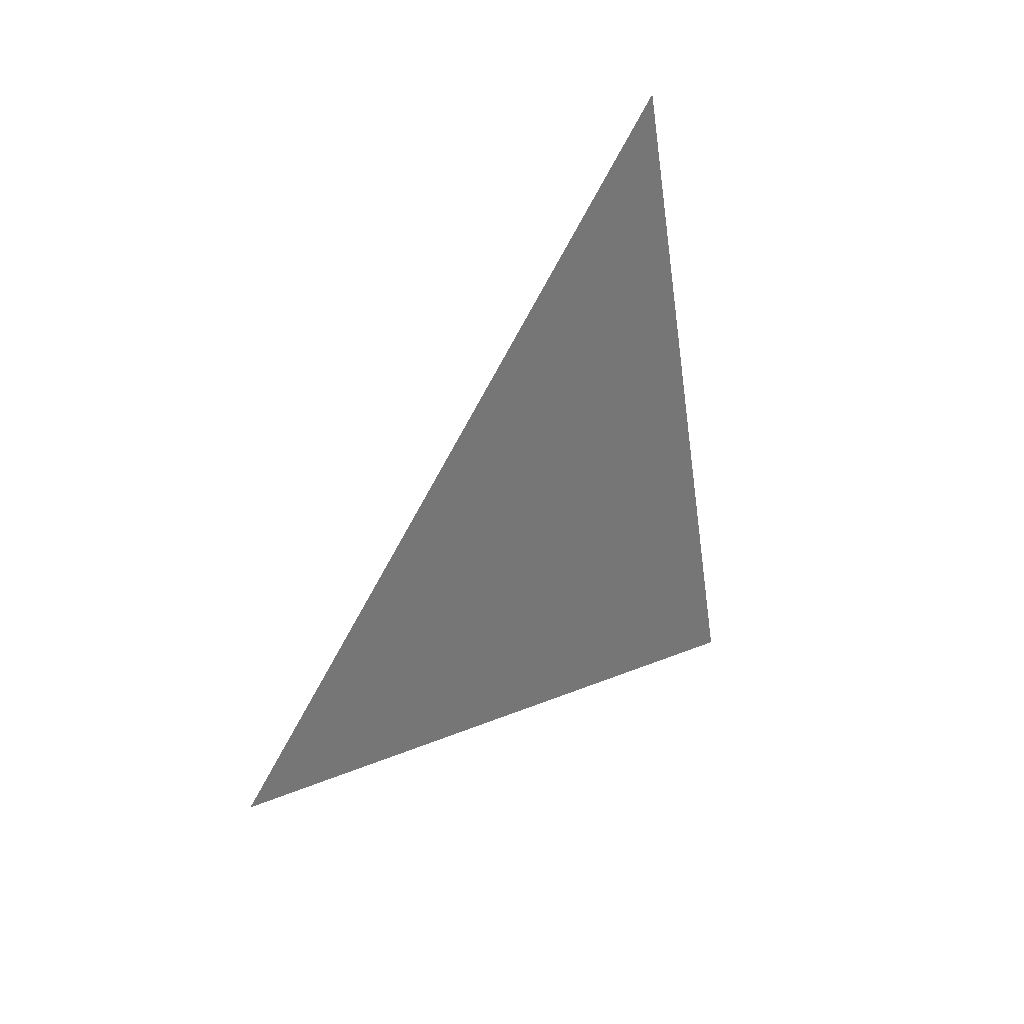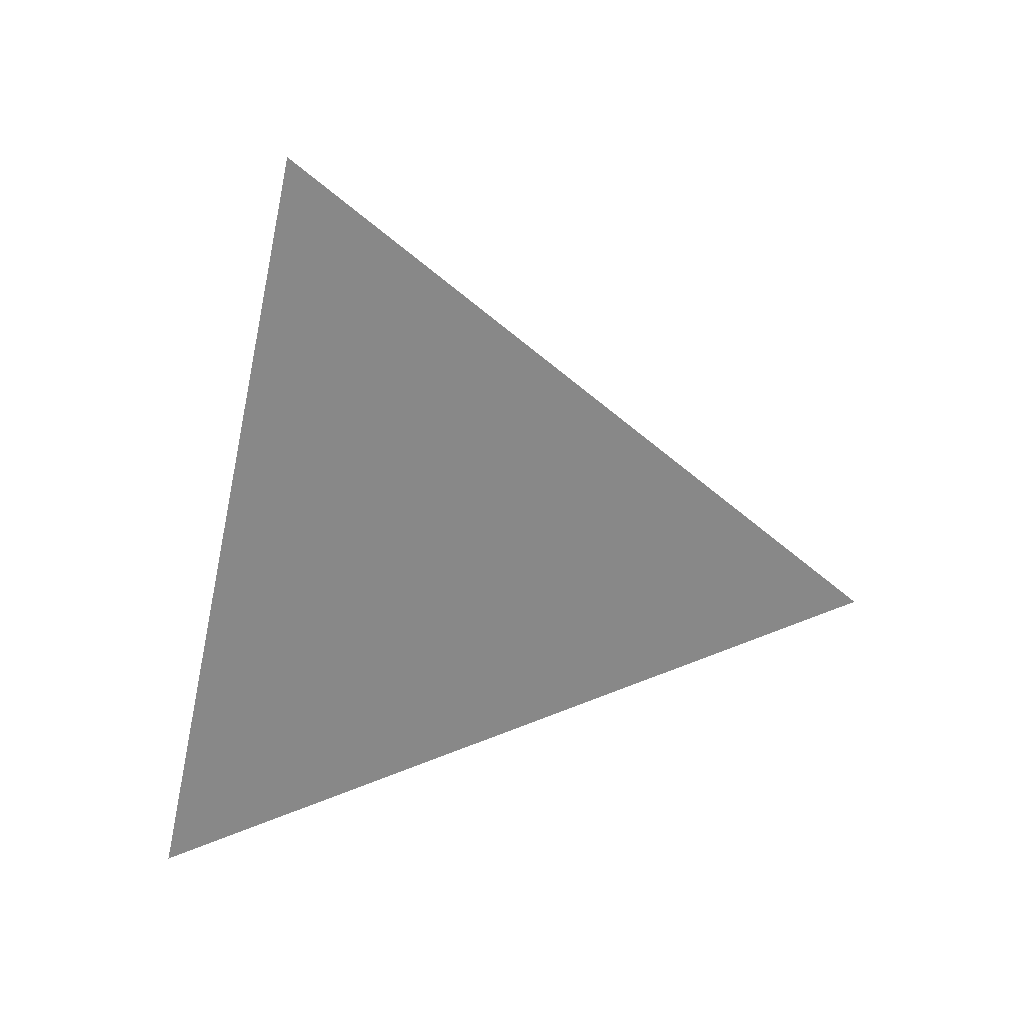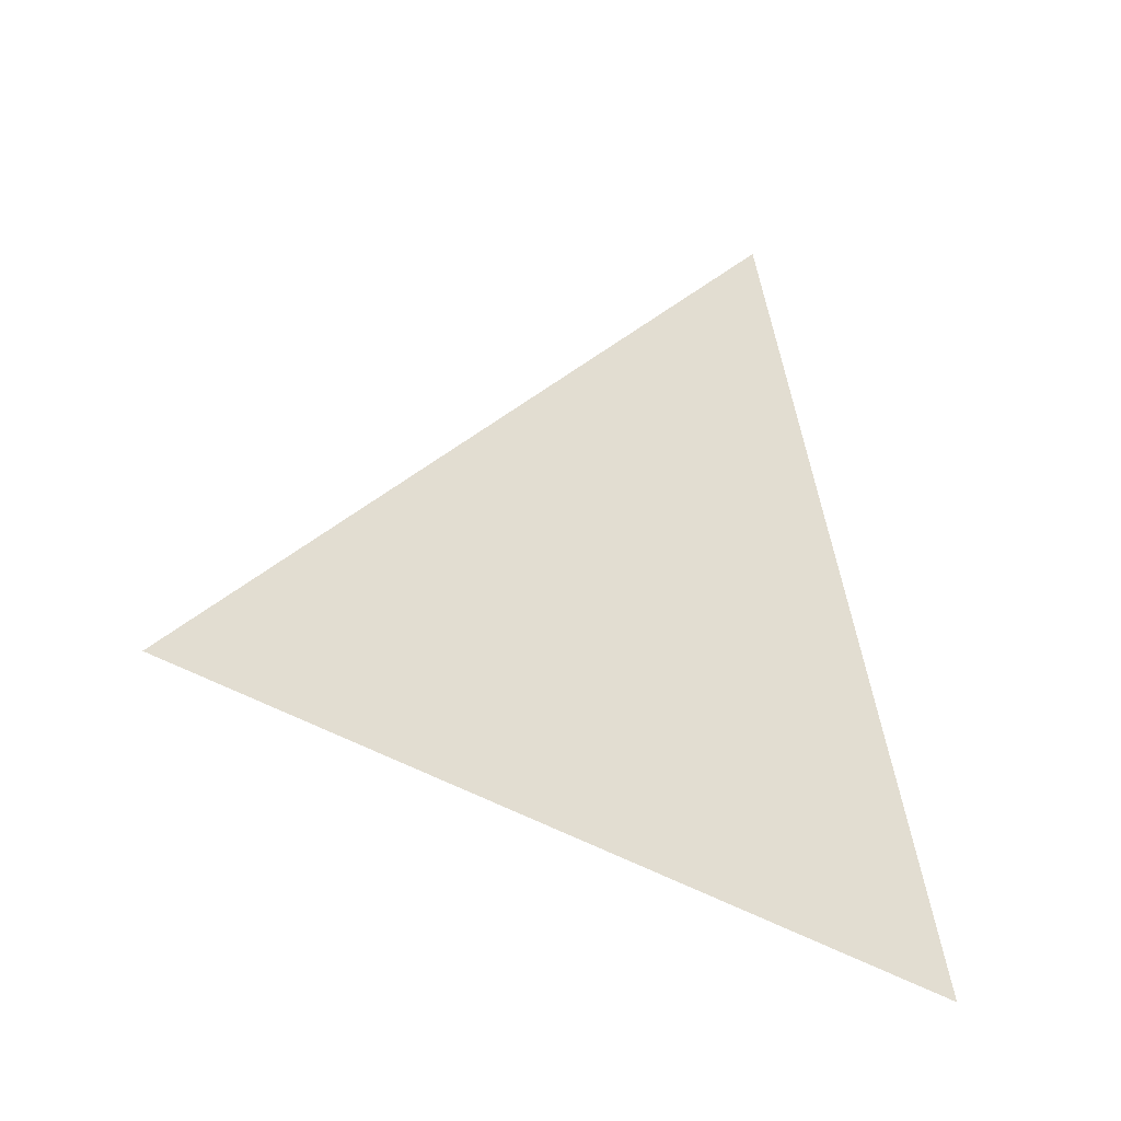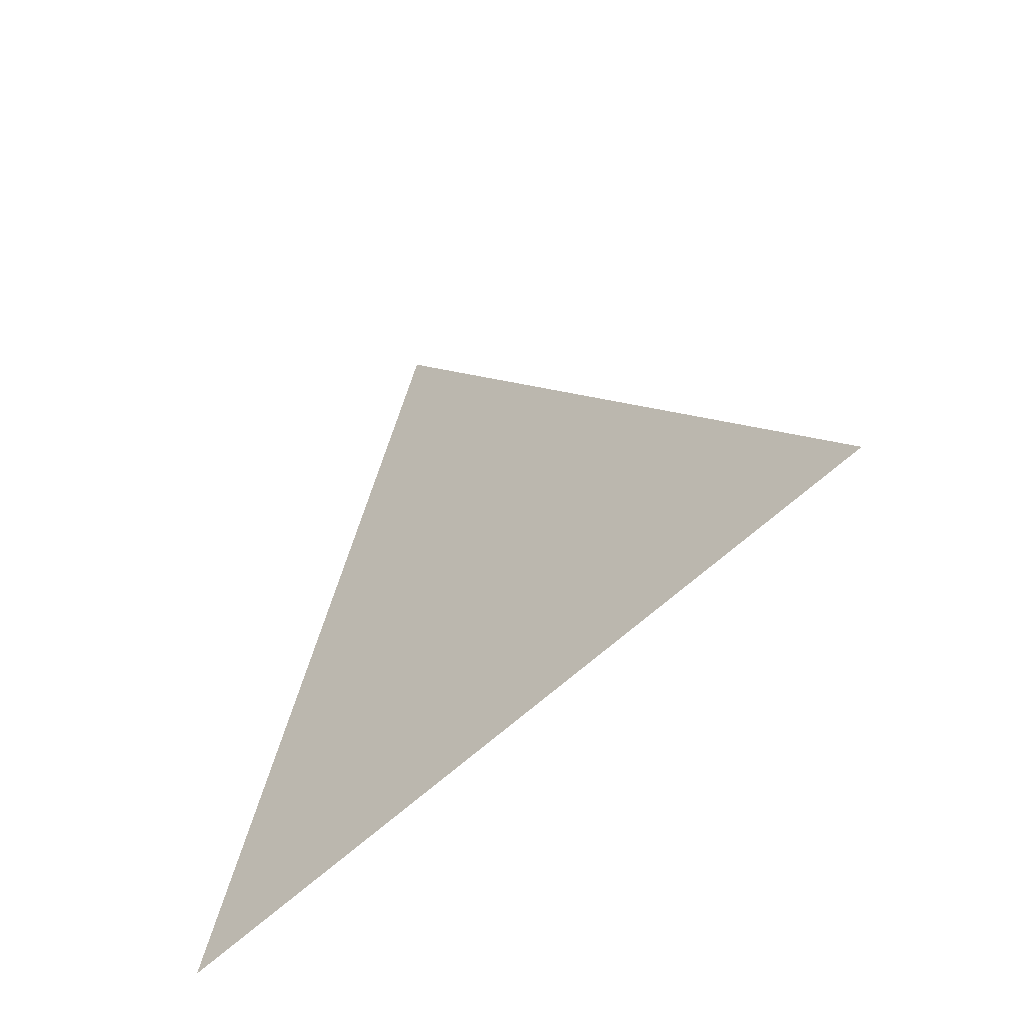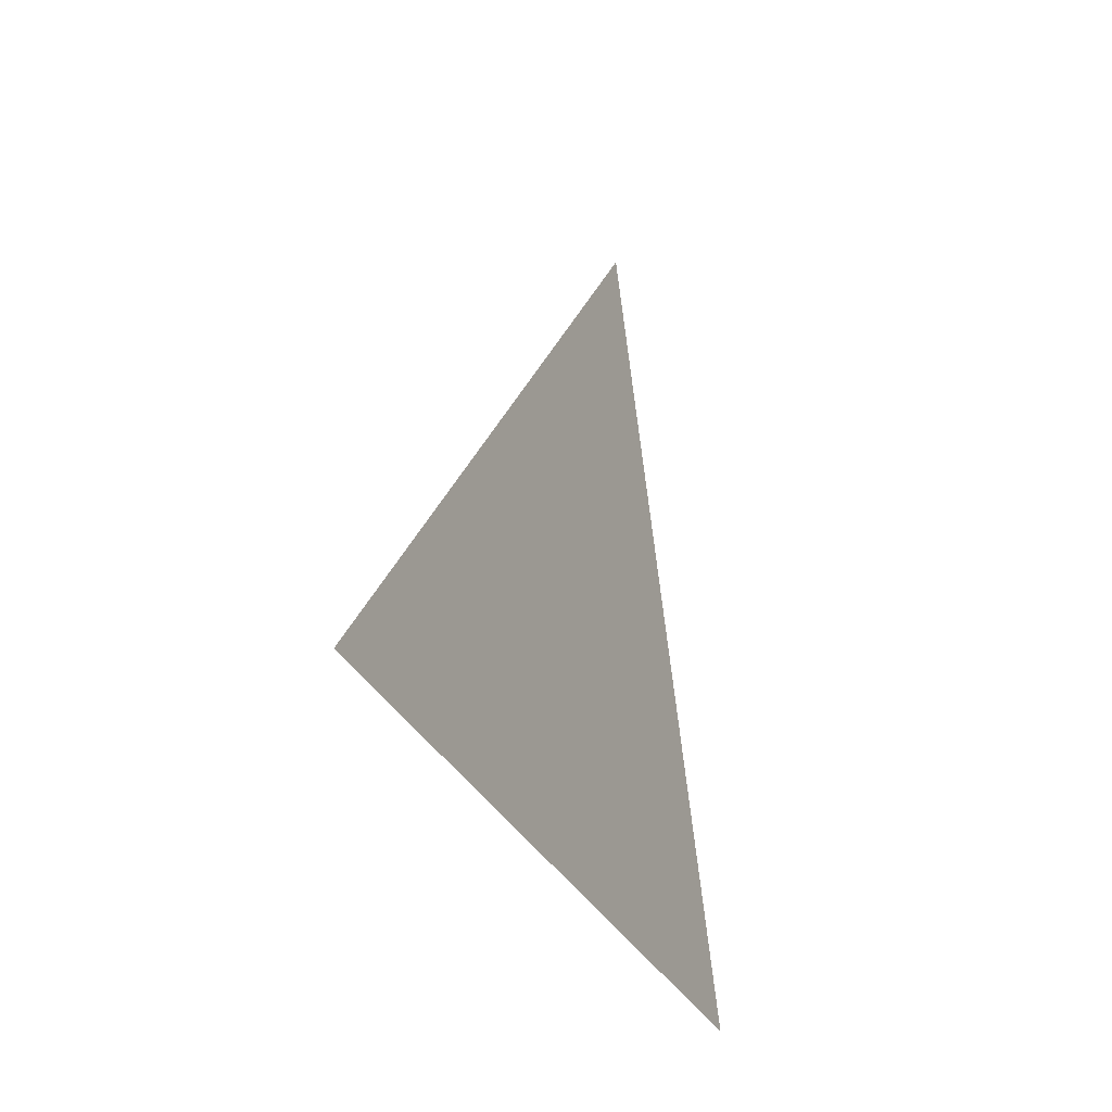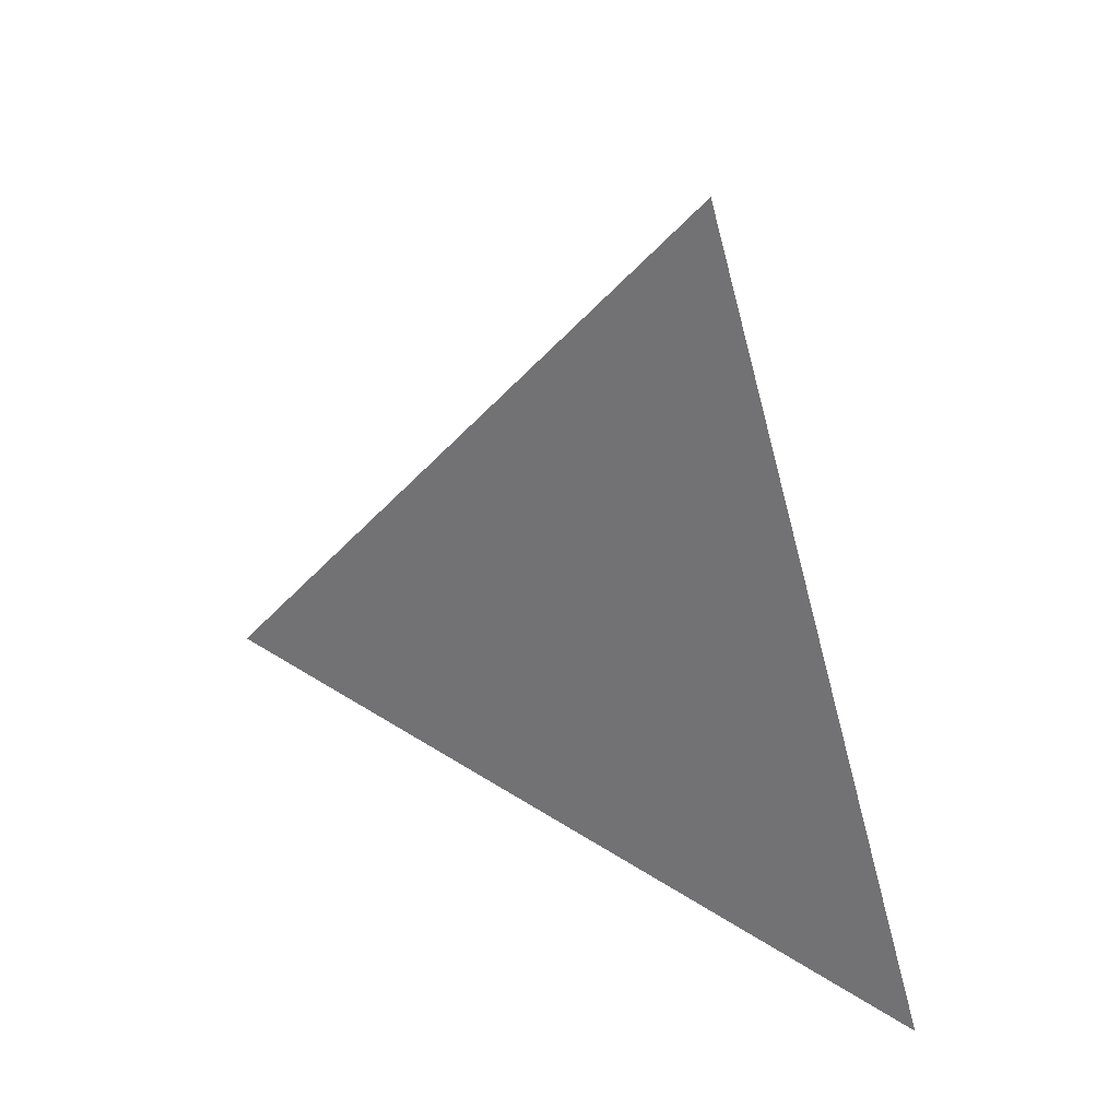
<metadata>
{"format":"obj","ext":"obj","renderer":"f3d","projection":"perspective","resolution":1024,"background":"white","views":[{"elev":34.0,"azim":41.0,"up":"+Y"},{"elev":27.6,"azim":-100.3,"up":"+Y"},{"elev":-26.4,"azim":71.8,"up":"+Y"},{"elev":-49.8,"azim":130.1,"up":"+Z"},{"elev":-21.2,"azim":-154.7,"up":"+Z"},{"elev":28.9,"azim":-57.2,"up":"+Z"}]}
</metadata>
<code>
v -1.271 -3.037 0.9003
v -1.271 -3.01 0.9827
v -1.271 -2.952 0.9186
g group_7053200_105553122434816
f 1 2 3

</code>
